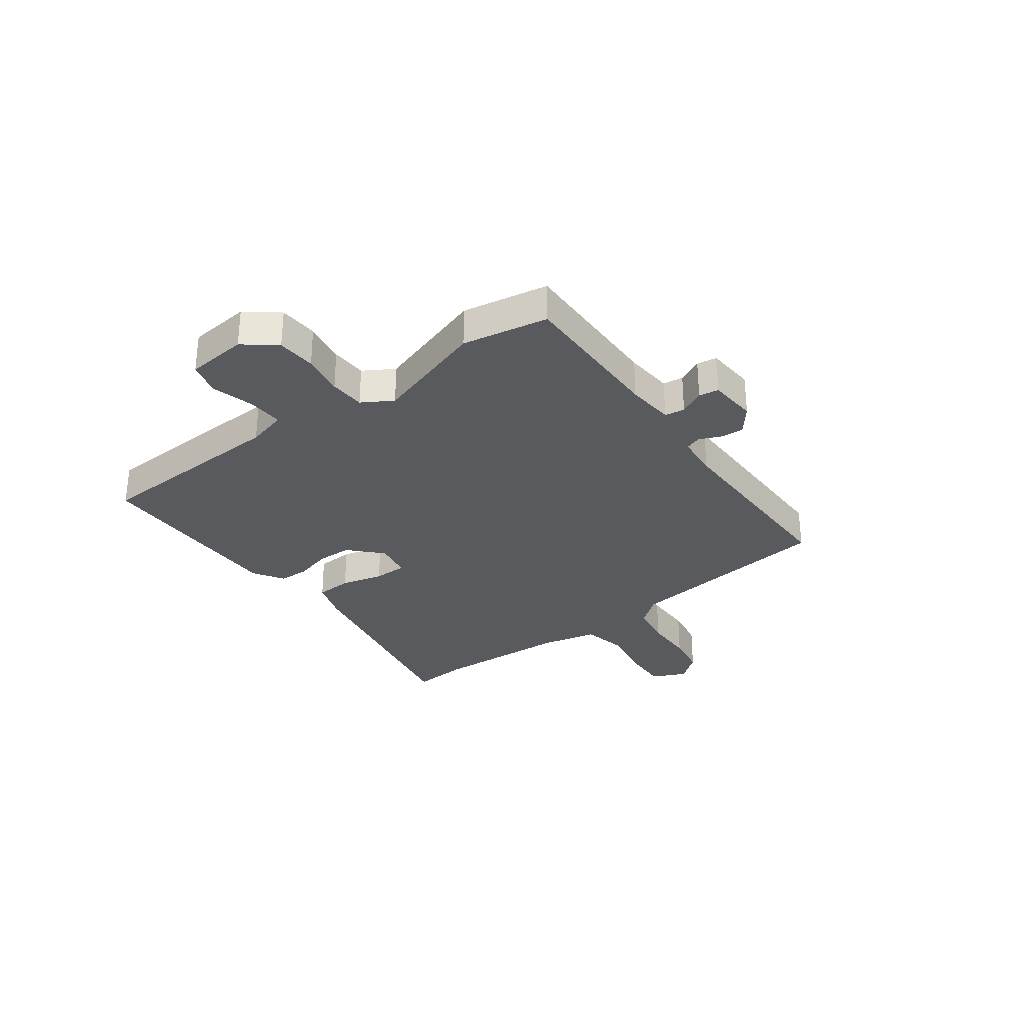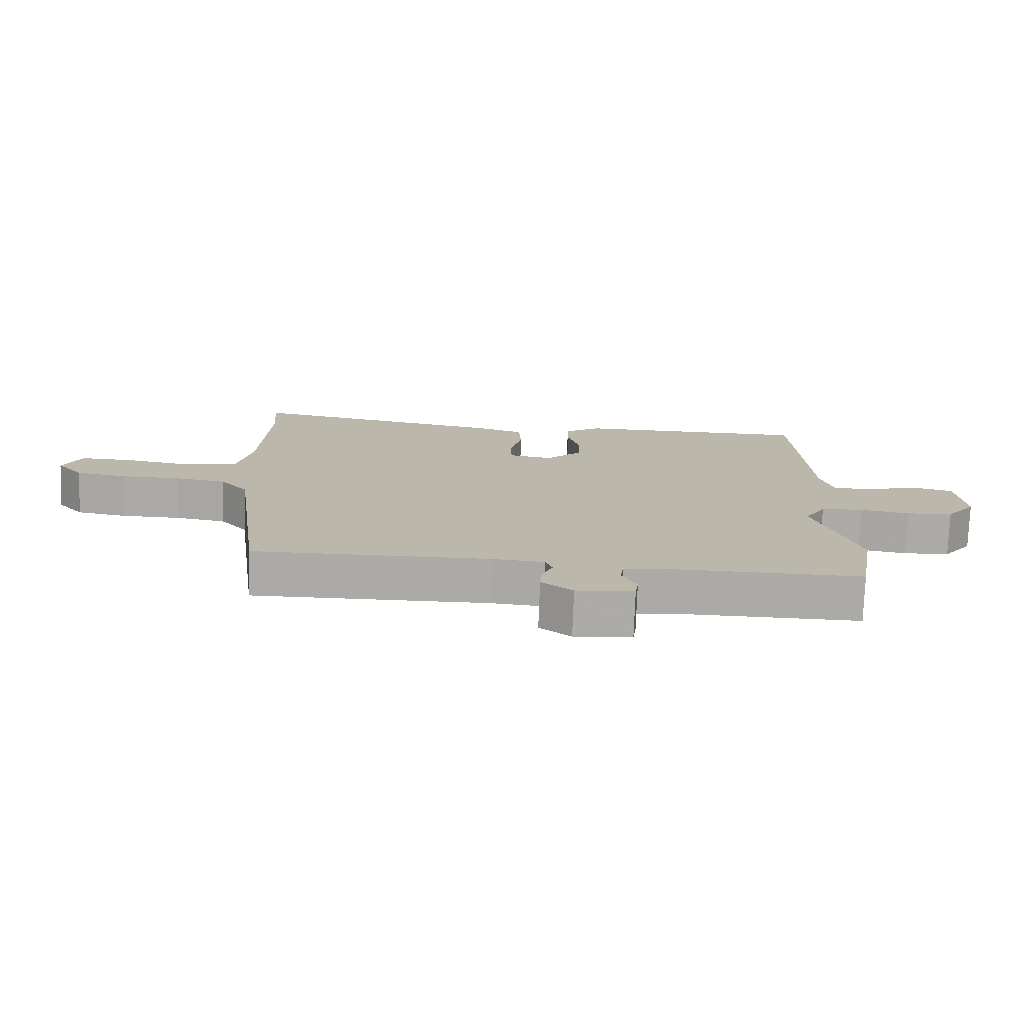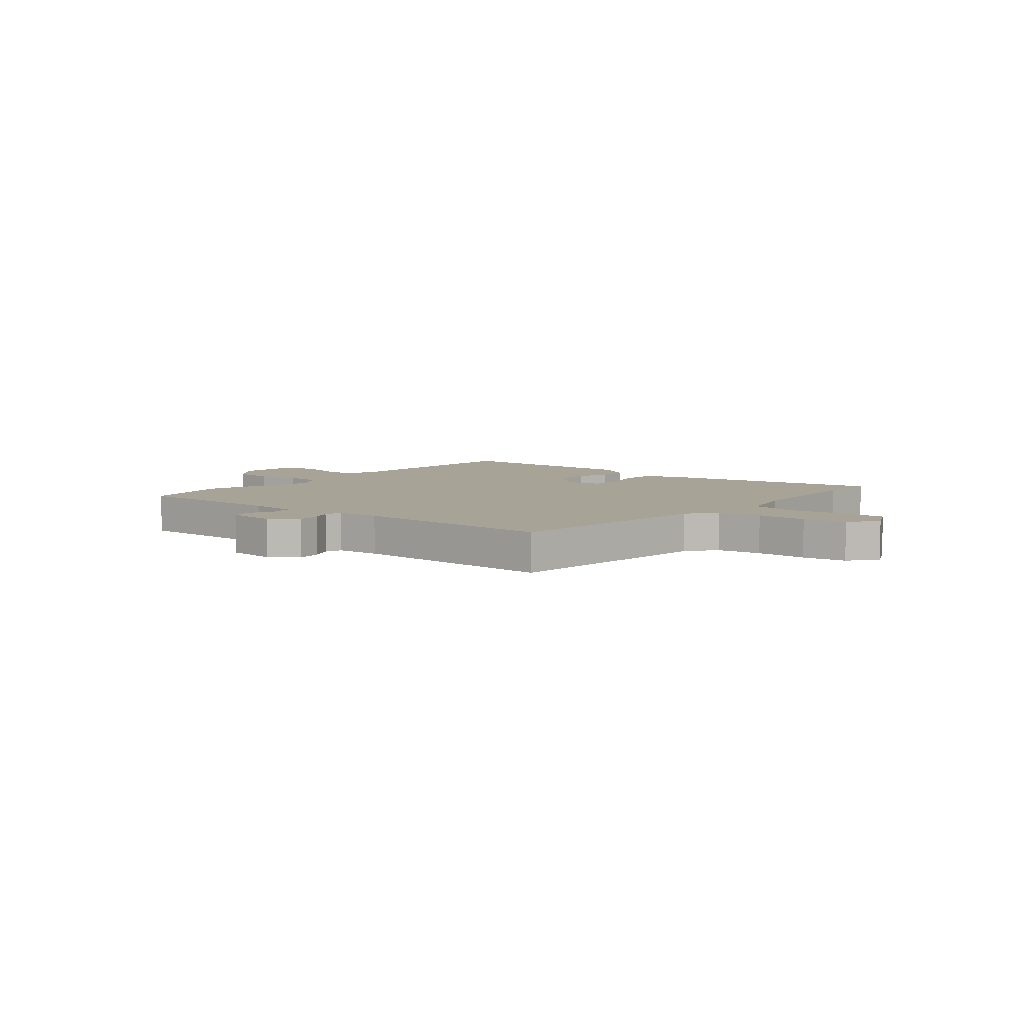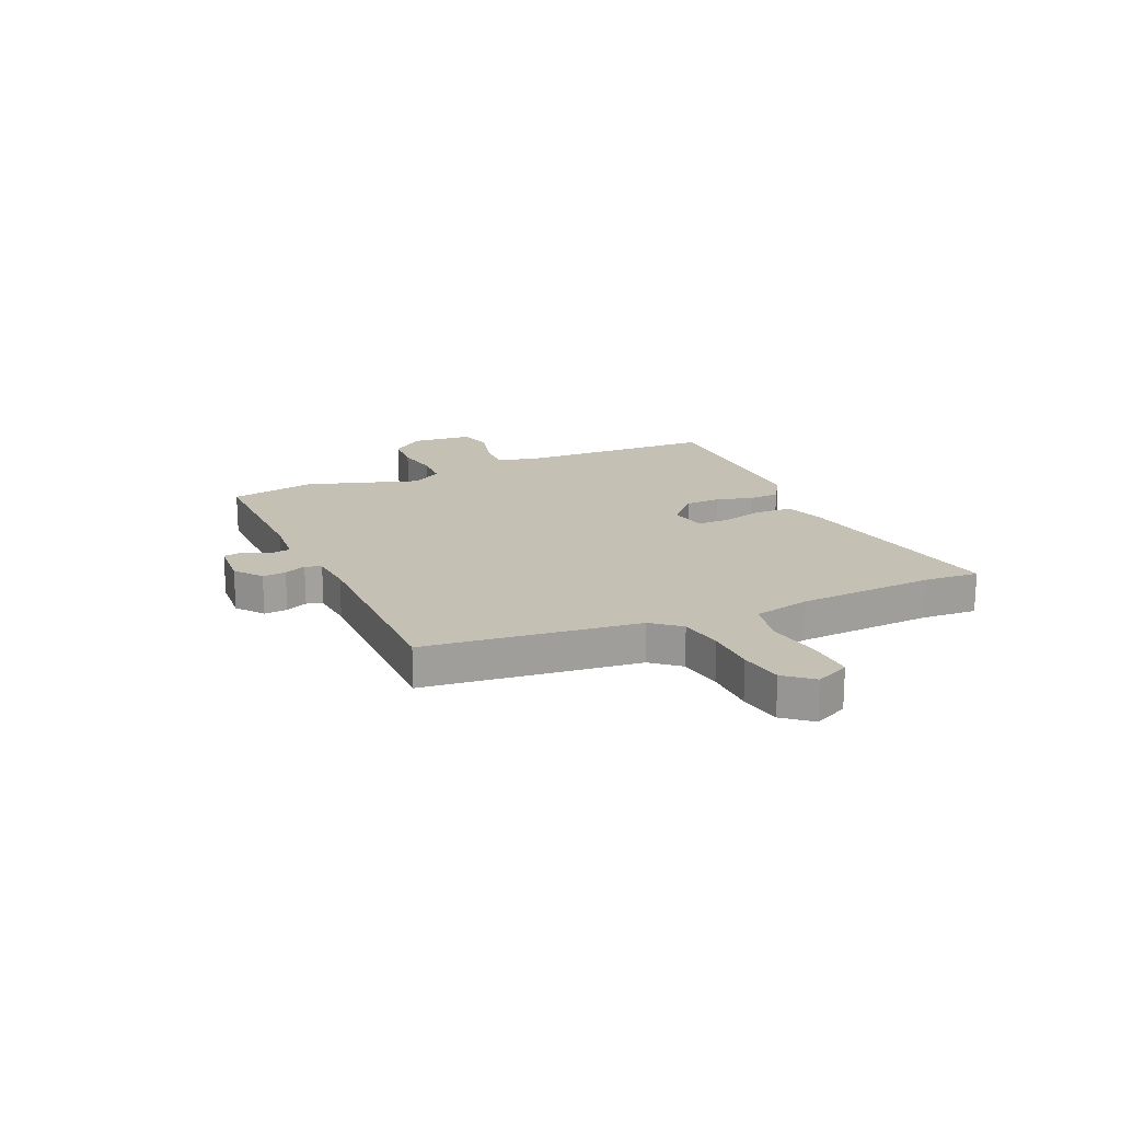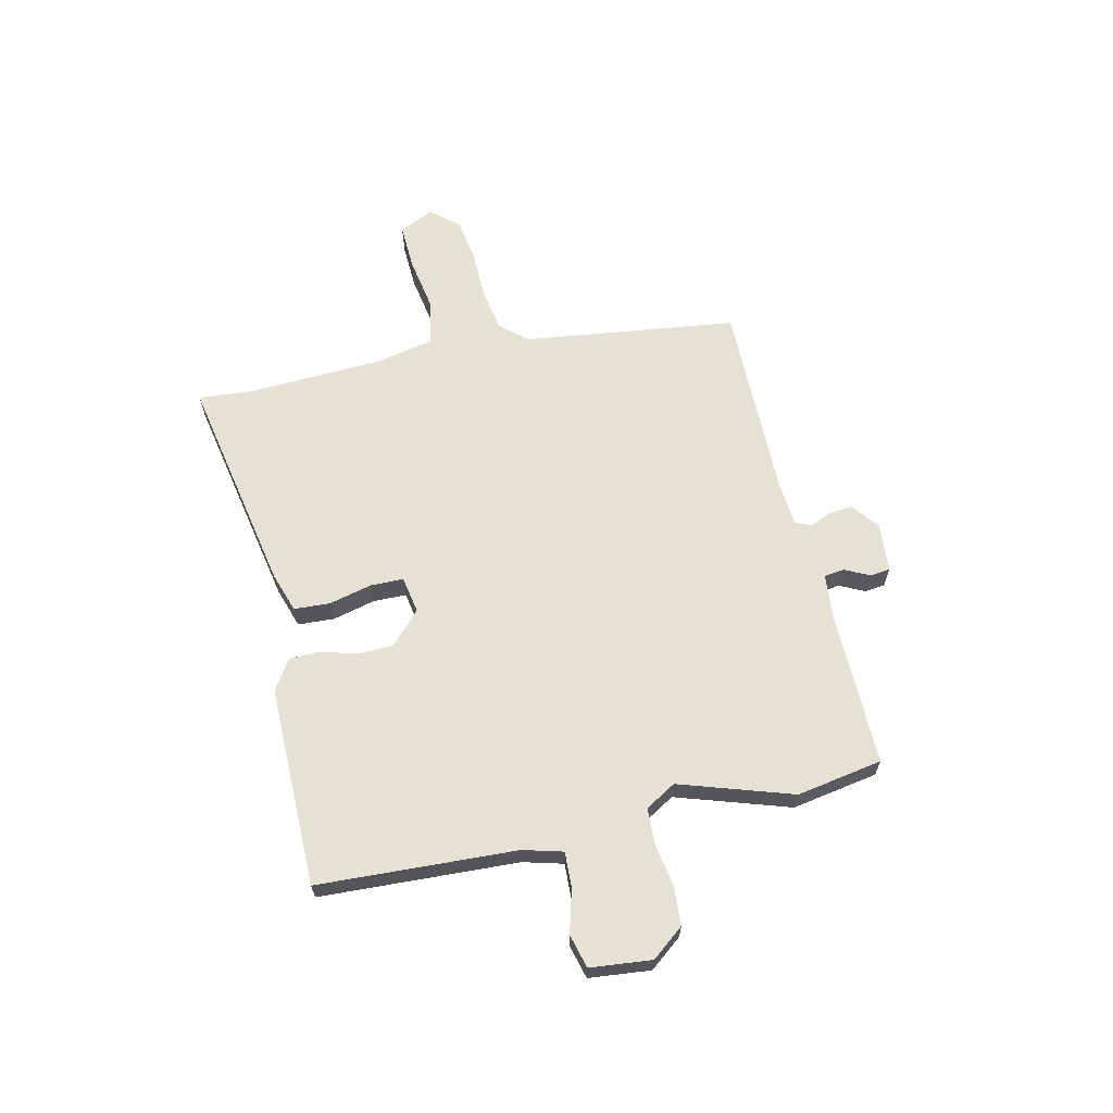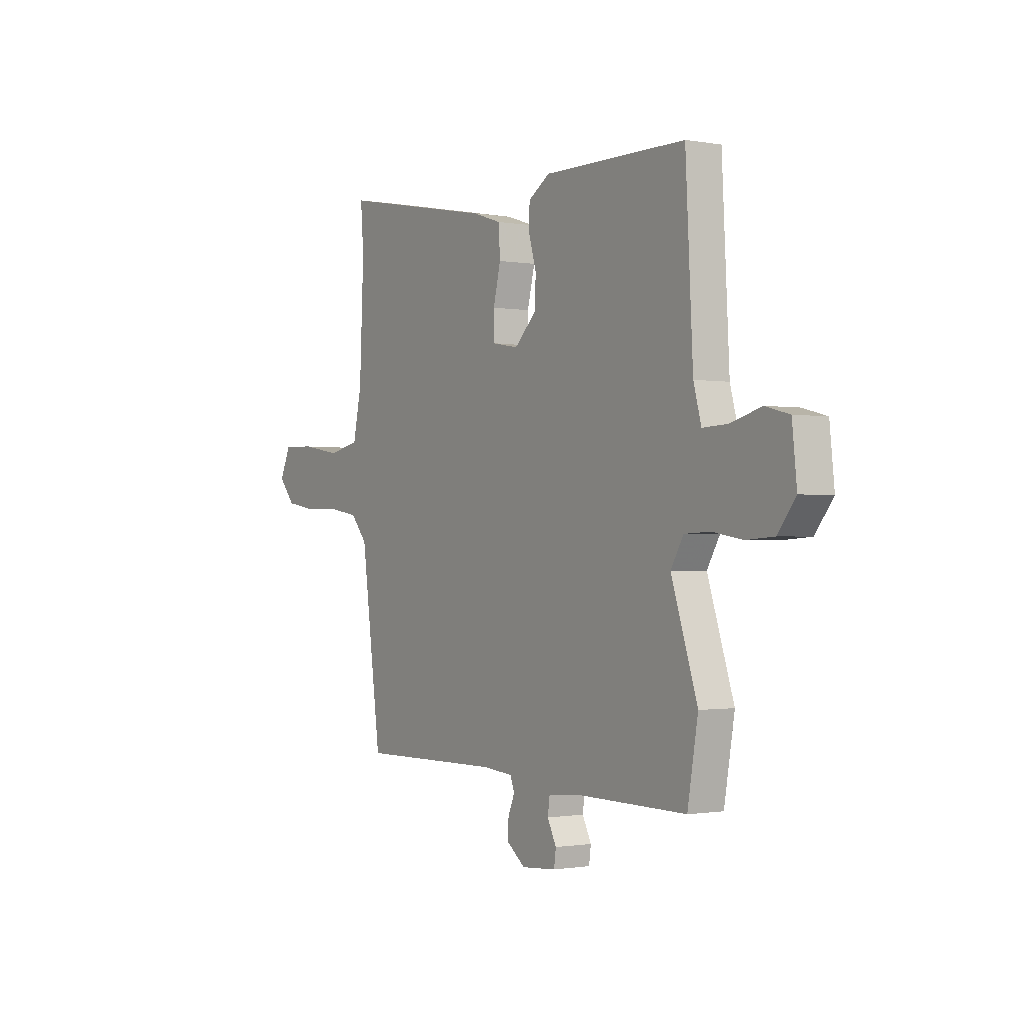
<metadata>
{"format":"obj","ext":"obj","renderer":"f3d","projection":"perspective","resolution":1024,"background":"white","views":[{"elev":-30.5,"azim":126.0,"up":"+Y"},{"elev":-75.9,"azim":-2.1,"up":"+Z"},{"elev":6.7,"azim":-140.9,"up":"+Y"},{"elev":18.3,"azim":-114.4,"up":"+Y"},{"elev":64.3,"azim":77.0,"up":"+Y"},{"elev":-1.0,"azim":56.8,"up":"+Z"}]}
</metadata>
<code>
v -0.495 0.07 0.436
v -0.503 0.07 0.538
v -0.099 0.07 0.462
v -0.025 0.07 0.438
v -0.021 0.07 0.371
v -0.04 0.07 0.293
v -0.039 0.07 0.232
v 0.029 0.07 0.22
v 0.087 0.07 0.276
v 0.088 0.07 0.341
v 0.069 0.07 0.407
v 0.07 0.07 0.463
v 0.126 0.07 0.499
v 0.494 0.07 0.498
v 0.513 0.07 0.134
v 0.533 0.07 0.061
v 0.598 0.07 0.064
v 0.677 0.07 0.086
v 0.739 0.07 0.07
v 0.751 0.07 -0.043
v 0.705 0.07 -0.102
v 0.633 0.07 -0.107
v 0.555 0.07 -0.094
v 0.489 0.07 -0.097
v 0.456 0.07 -0.153
v 0.524 0.07 -0.36
v 0.497 0.07 -0.518
v 0.217 0.07 -0.515
v 0.129 0.07 -0.523
v 0.124 0.07 -0.56
v 0.147 0.07 -0.606
v 0.142 0.07 -0.643
v 0.052 0.07 -0.65
v 0.003 0.07 -0.612
v 0.006 0.07 -0.569
v 0.023 0.07 -0.529
v 0.012 0.07 -0.5
v -0.067 0.07 -0.493
v -0.437 0.07 -0.497
v -0.489 0.07 -0.106
v -0.532 0.07 -0.055
v -0.612 0.07 -0.042
v -0.704 0.07 -0.041
v -0.783 0.07 -0.028
v -0.825 0.07 0.022
v -0.796 0.07 0.085
v -0.712 0.07 0.082
v -0.61 0.07 0.065
v -0.528 0.07 0.083
v -0.506 0.07 0.187
v -0.495 0 0.436
v -0.503 0 0.538
v -0.099 0 0.462
v -0.025 0 0.438
v -0.021 0 0.371
v -0.04 0 0.293
v -0.039 0 0.232
v 0.029 0 0.22
v 0.087 0 0.276
v 0.088 0 0.341
v 0.069 0 0.407
v 0.07 0 0.463
v 0.126 0 0.499
v 0.494 0 0.498
v 0.513 0 0.134
v 0.533 0 0.061
v 0.598 0 0.064
v 0.677 0 0.086
v 0.739 0 0.07
v 0.751 0 -0.043
v 0.705 0 -0.102
v 0.633 0 -0.107
v 0.555 0 -0.094
v 0.489 0 -0.097
v 0.456 0 -0.153
v 0.524 0 -0.36
v 0.497 0 -0.518
v 0.217 0 -0.515
v 0.129 0 -0.523
v 0.124 0 -0.56
v 0.147 0 -0.606
v 0.142 0 -0.643
v 0.052 0 -0.65
v 0.003 0 -0.612
v 0.006 0 -0.569
v 0.023 0 -0.529
v 0.012 0 -0.5
v -0.067 0 -0.493
v -0.437 0 -0.497
v -0.489 0 -0.106
v -0.532 0 -0.055
v -0.612 0 -0.042
v -0.704 0 -0.041
v -0.783 0 -0.028
v -0.825 0 0.022
v -0.796 0 0.085
v -0.712 0 0.082
v -0.61 0 0.065
v -0.528 0 0.083
v -0.506 0 0.187
f 45 46 47 48
f 43 44 45 48
f 42 43 48 49
f 41 42 49
f 40 41 49 50
f 38 39 40 50
f 33 34 35 36
f 31 32 33 36
f 30 31 36 37
f 29 30 37
f 28 29 37
f 25 26 27 28
f 24 25 28 37
f 20 21 22 23
f 20 23 24
f 17 18 19 20
f 16 17 20 24
f 15 16 24 37
f 10 11 12 13
f 9 10 13 14
f 8 9 14 15
f 3 4 5 6
f 1 2 3 6
f 1 6 7
f 50 1 7
f 15 37 38 50
f 7 8 15 50
f 98 97 96 95
f 98 95 94 93
f 99 98 93 92
f 99 92 91
f 100 99 91 90
f 100 90 89 88
f 86 85 84 83
f 86 83 82 81
f 87 86 81 80
f 87 80 79
f 87 79 78
f 78 77 76 75
f 87 78 75 74
f 73 72 71 70
f 74 73 70
f 70 69 68 67
f 74 70 67 66
f 87 74 66 65
f 63 62 61 60
f 64 63 60 59
f 65 64 59 58
f 56 55 54 53
f 56 53 52 51
f 57 56 51
f 57 51 100
f 100 88 87 65
f 100 65 58 57
f 1 51 52 2
f 2 52 53 3
f 3 53 54 4
f 4 54 55 5
f 5 55 56 6
f 6 56 57 7
f 7 57 58 8
f 8 58 59 9
f 9 59 60 10
f 10 60 61 11
f 11 61 62 12
f 12 62 63 13
f 13 63 64 14
f 14 64 65 15
f 15 65 66 16
f 16 66 67 17
f 17 67 68 18
f 18 68 69 19
f 19 69 70 20
f 20 70 71 21
f 21 71 72 22
f 22 72 73 23
f 23 73 74 24
f 24 74 75 25
f 25 75 76 26
f 26 76 77 27
f 27 77 78 28
f 28 78 79 29
f 29 79 80 30
f 30 80 81 31
f 31 81 82 32
f 32 82 83 33
f 33 83 84 34
f 34 84 85 35
f 35 85 86 36
f 36 86 87 37
f 37 87 88 38
f 38 88 89 39
f 39 89 90 40
f 40 90 91 41
f 41 91 92 42
f 42 92 93 43
f 43 93 94 44
f 44 94 95 45
f 45 95 96 46
f 46 96 97 47
f 47 97 98 48
f 48 98 99 49
f 49 99 100 50
f 50 100 51 1

</code>
